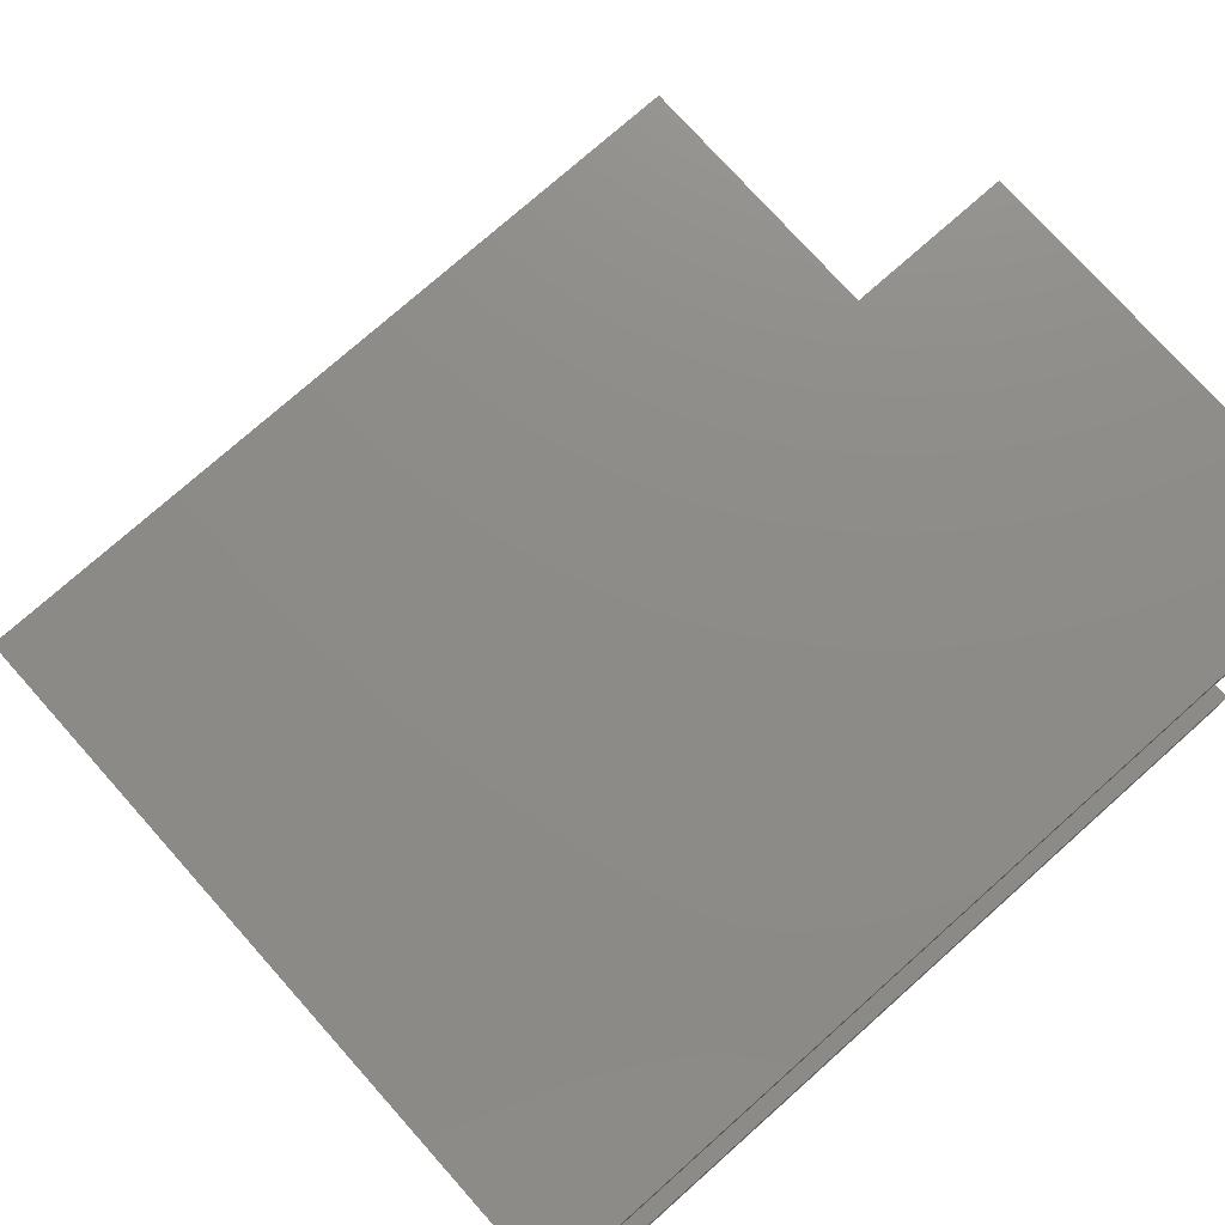
<metadata>
{"format":"step","ext":"step","renderer":"f3d","projection":"perspective","resolution":1024,"background":"white","views":[{"elev":75.3,"azim":-131.7,"up":"+Z"}]}
</metadata>
<code>
ISO-10303-21;
DATA;
#1=MECHANICAL_DESIGN_GEOMETRIC_PRESENTATION_REPRESENTATION('',(#4,#5),
#457);
#2=SHAPE_REPRESENTATION_RELATIONSHIP('SRR','None',#464,#3);
#3=ADVANCED_BREP_SHAPE_REPRESENTATION('',(#6,#7),#456);
#4=STYLED_ITEM('',(#474),#6);
#5=STYLED_ITEM('',(#474),#7);
#6=MANIFOLD_SOLID_BREP('13-FRONT AXLE BOX HOLDER BRACKET-A',#276);
#7=MANIFOLD_SOLID_BREP('13-FRONT AXLE BOX HOLDER BRACKET-B',#277);
#8=FACE_OUTER_BOUND('',#24,.T.);
#9=FACE_OUTER_BOUND('',#25,.T.);
#10=FACE_OUTER_BOUND('',#26,.T.);
#11=FACE_OUTER_BOUND('',#27,.T.);
#12=FACE_OUTER_BOUND('',#28,.T.);
#13=FACE_OUTER_BOUND('',#29,.T.);
#14=FACE_OUTER_BOUND('',#30,.T.);
#15=FACE_OUTER_BOUND('',#31,.T.);
#16=FACE_OUTER_BOUND('',#32,.T.);
#17=FACE_OUTER_BOUND('',#33,.T.);
#18=FACE_OUTER_BOUND('',#34,.T.);
#19=FACE_OUTER_BOUND('',#35,.T.);
#20=FACE_OUTER_BOUND('',#36,.T.);
#21=FACE_OUTER_BOUND('',#37,.T.);
#22=FACE_OUTER_BOUND('',#38,.T.);
#23=FACE_OUTER_BOUND('',#39,.T.);
#24=EDGE_LOOP('',(#172,#173,#174,#175));
#25=EDGE_LOOP('',(#176,#177,#178,#179));
#26=EDGE_LOOP('',(#180,#181,#182,#183));
#27=EDGE_LOOP('',(#184,#185,#186,#187));
#28=EDGE_LOOP('',(#188,#189,#190,#191));
#29=EDGE_LOOP('',(#192,#193,#194,#195));
#30=EDGE_LOOP('',(#196,#197,#198,#199,#200,#201,#202,#203));
#31=EDGE_LOOP('',(#204,#205,#206,#207));
#32=EDGE_LOOP('',(#208,#209,#210,#211));
#33=EDGE_LOOP('',(#212,#213,#214,#215));
#34=EDGE_LOOP('',(#216,#217,#218,#219));
#35=EDGE_LOOP('',(#220,#221,#222,#223));
#36=EDGE_LOOP('',(#224,#225,#226,#227));
#37=EDGE_LOOP('',(#228,#229,#230,#231));
#38=EDGE_LOOP('',(#232,#233,#234,#235));
#39=EDGE_LOOP('',(#236,#237,#238,#239,#240,#241,#242,#243));
#40=LINE('',#381,#76);
#41=LINE('',#383,#77);
#42=LINE('',#385,#78);
#43=LINE('',#386,#79);
#44=LINE('',#389,#80);
#45=LINE('',#391,#81);
#46=LINE('',#392,#82);
#47=LINE('',#395,#83);
#48=LINE('',#396,#84);
#49=LINE('',#399,#85);
#50=LINE('',#400,#86);
#51=LINE('',#402,#87);
#52=LINE('',#407,#88);
#53=LINE('',#409,#89);
#54=LINE('',#411,#90);
#55=LINE('',#413,#91);
#56=LINE('',#415,#92);
#57=LINE('',#417,#93);
#58=LINE('',#419,#94);
#59=LINE('',#420,#95);
#60=LINE('',#423,#96);
#61=LINE('',#425,#97);
#62=LINE('',#426,#98);
#63=LINE('',#429,#99);
#64=LINE('',#430,#100);
#65=LINE('',#433,#101);
#66=LINE('',#434,#102);
#67=LINE('',#437,#103);
#68=LINE('',#438,#104);
#69=LINE('',#441,#105);
#70=LINE('',#442,#106);
#71=LINE('',#445,#107);
#72=LINE('',#446,#108);
#73=LINE('',#449,#109);
#74=LINE('',#450,#110);
#75=LINE('',#452,#111);
#76=VECTOR('',#311,1);
#77=VECTOR('',#312,1);
#78=VECTOR('',#313,1);
#79=VECTOR('',#314,1);
#80=VECTOR('',#317,1);
#81=VECTOR('',#318,1);
#82=VECTOR('',#319,1);
#83=VECTOR('',#322,1);
#84=VECTOR('',#323,1);
#85=VECTOR('',#326,1);
#86=VECTOR('',#327,1);
#87=VECTOR('',#330,1);
#88=VECTOR('',#335,1);
#89=VECTOR('',#336,1);
#90=VECTOR('',#337,1);
#91=VECTOR('',#338,1);
#92=VECTOR('',#339,1);
#93=VECTOR('',#340,1);
#94=VECTOR('',#341,1);
#95=VECTOR('',#342,1);
#96=VECTOR('',#345,1);
#97=VECTOR('',#346,1);
#98=VECTOR('',#347,1);
#99=VECTOR('',#350,1);
#100=VECTOR('',#351,1);
#101=VECTOR('',#354,1);
#102=VECTOR('',#355,1);
#103=VECTOR('',#358,1);
#104=VECTOR('',#359,1);
#105=VECTOR('',#362,1);
#106=VECTOR('',#363,1);
#107=VECTOR('',#366,1);
#108=VECTOR('',#367,1);
#109=VECTOR('',#370,1);
#110=VECTOR('',#371,1);
#111=VECTOR('',#374,1);
#112=VERTEX_POINT('',#379);
#113=VERTEX_POINT('',#380);
#114=VERTEX_POINT('',#382);
#115=VERTEX_POINT('',#384);
#116=VERTEX_POINT('',#388);
#117=VERTEX_POINT('',#390);
#118=VERTEX_POINT('',#394);
#119=VERTEX_POINT('',#398);
#120=VERTEX_POINT('',#405);
#121=VERTEX_POINT('',#406);
#122=VERTEX_POINT('',#408);
#123=VERTEX_POINT('',#410);
#124=VERTEX_POINT('',#412);
#125=VERTEX_POINT('',#414);
#126=VERTEX_POINT('',#416);
#127=VERTEX_POINT('',#418);
#128=VERTEX_POINT('',#422);
#129=VERTEX_POINT('',#424);
#130=VERTEX_POINT('',#428);
#131=VERTEX_POINT('',#432);
#132=VERTEX_POINT('',#436);
#133=VERTEX_POINT('',#440);
#134=VERTEX_POINT('',#444);
#135=VERTEX_POINT('',#448);
#136=EDGE_CURVE('',#112,#113,#40,.T.);
#137=EDGE_CURVE('',#113,#114,#41,.T.);
#138=EDGE_CURVE('',#114,#115,#42,.T.);
#139=EDGE_CURVE('',#115,#112,#43,.T.);
#140=EDGE_CURVE('',#116,#113,#44,.T.);
#141=EDGE_CURVE('',#117,#116,#45,.T.);
#142=EDGE_CURVE('',#114,#117,#46,.T.);
#143=EDGE_CURVE('',#118,#117,#47,.T.);
#144=EDGE_CURVE('',#115,#118,#48,.T.);
#145=EDGE_CURVE('',#119,#118,#49,.T.);
#146=EDGE_CURVE('',#112,#119,#50,.T.);
#147=EDGE_CURVE('',#116,#119,#51,.T.);
#148=EDGE_CURVE('',#120,#121,#52,.T.);
#149=EDGE_CURVE('',#121,#122,#53,.T.);
#150=EDGE_CURVE('',#122,#123,#54,.T.);
#151=EDGE_CURVE('',#123,#124,#55,.T.);
#152=EDGE_CURVE('',#124,#125,#56,.T.);
#153=EDGE_CURVE('',#125,#126,#57,.T.);
#154=EDGE_CURVE('',#126,#127,#58,.T.);
#155=EDGE_CURVE('',#127,#120,#59,.T.);
#156=EDGE_CURVE('',#128,#121,#60,.T.);
#157=EDGE_CURVE('',#129,#128,#61,.T.);
#158=EDGE_CURVE('',#122,#129,#62,.T.);
#159=EDGE_CURVE('',#130,#129,#63,.T.);
#160=EDGE_CURVE('',#123,#130,#64,.T.);
#161=EDGE_CURVE('',#131,#130,#65,.T.);
#162=EDGE_CURVE('',#124,#131,#66,.T.);
#163=EDGE_CURVE('',#132,#131,#67,.T.);
#164=EDGE_CURVE('',#125,#132,#68,.T.);
#165=EDGE_CURVE('',#133,#132,#69,.T.);
#166=EDGE_CURVE('',#126,#133,#70,.T.);
#167=EDGE_CURVE('',#134,#133,#71,.T.);
#168=EDGE_CURVE('',#127,#134,#72,.T.);
#169=EDGE_CURVE('',#135,#134,#73,.T.);
#170=EDGE_CURVE('',#120,#135,#74,.T.);
#171=EDGE_CURVE('',#128,#135,#75,.T.);
#172=ORIENTED_EDGE('',*,*,#136,.T.);
#173=ORIENTED_EDGE('',*,*,#137,.T.);
#174=ORIENTED_EDGE('',*,*,#138,.T.);
#175=ORIENTED_EDGE('',*,*,#139,.T.);
#176=ORIENTED_EDGE('',*,*,#140,.F.);
#177=ORIENTED_EDGE('',*,*,#141,.F.);
#178=ORIENTED_EDGE('',*,*,#142,.F.);
#179=ORIENTED_EDGE('',*,*,#137,.F.);
#180=ORIENTED_EDGE('',*,*,#142,.T.);
#181=ORIENTED_EDGE('',*,*,#143,.F.);
#182=ORIENTED_EDGE('',*,*,#144,.F.);
#183=ORIENTED_EDGE('',*,*,#138,.F.);
#184=ORIENTED_EDGE('',*,*,#144,.T.);
#185=ORIENTED_EDGE('',*,*,#145,.F.);
#186=ORIENTED_EDGE('',*,*,#146,.F.);
#187=ORIENTED_EDGE('',*,*,#139,.F.);
#188=ORIENTED_EDGE('',*,*,#146,.T.);
#189=ORIENTED_EDGE('',*,*,#147,.F.);
#190=ORIENTED_EDGE('',*,*,#140,.T.);
#191=ORIENTED_EDGE('',*,*,#136,.F.);
#192=ORIENTED_EDGE('',*,*,#147,.T.);
#193=ORIENTED_EDGE('',*,*,#145,.T.);
#194=ORIENTED_EDGE('',*,*,#143,.T.);
#195=ORIENTED_EDGE('',*,*,#141,.T.);
#196=ORIENTED_EDGE('',*,*,#148,.T.);
#197=ORIENTED_EDGE('',*,*,#149,.T.);
#198=ORIENTED_EDGE('',*,*,#150,.T.);
#199=ORIENTED_EDGE('',*,*,#151,.T.);
#200=ORIENTED_EDGE('',*,*,#152,.T.);
#201=ORIENTED_EDGE('',*,*,#153,.T.);
#202=ORIENTED_EDGE('',*,*,#154,.T.);
#203=ORIENTED_EDGE('',*,*,#155,.T.);
#204=ORIENTED_EDGE('',*,*,#156,.F.);
#205=ORIENTED_EDGE('',*,*,#157,.F.);
#206=ORIENTED_EDGE('',*,*,#158,.F.);
#207=ORIENTED_EDGE('',*,*,#149,.F.);
#208=ORIENTED_EDGE('',*,*,#158,.T.);
#209=ORIENTED_EDGE('',*,*,#159,.F.);
#210=ORIENTED_EDGE('',*,*,#160,.F.);
#211=ORIENTED_EDGE('',*,*,#150,.F.);
#212=ORIENTED_EDGE('',*,*,#160,.T.);
#213=ORIENTED_EDGE('',*,*,#161,.F.);
#214=ORIENTED_EDGE('',*,*,#162,.F.);
#215=ORIENTED_EDGE('',*,*,#151,.F.);
#216=ORIENTED_EDGE('',*,*,#162,.T.);
#217=ORIENTED_EDGE('',*,*,#163,.F.);
#218=ORIENTED_EDGE('',*,*,#164,.F.);
#219=ORIENTED_EDGE('',*,*,#152,.F.);
#220=ORIENTED_EDGE('',*,*,#164,.T.);
#221=ORIENTED_EDGE('',*,*,#165,.F.);
#222=ORIENTED_EDGE('',*,*,#166,.F.);
#223=ORIENTED_EDGE('',*,*,#153,.F.);
#224=ORIENTED_EDGE('',*,*,#166,.T.);
#225=ORIENTED_EDGE('',*,*,#167,.F.);
#226=ORIENTED_EDGE('',*,*,#168,.F.);
#227=ORIENTED_EDGE('',*,*,#154,.F.);
#228=ORIENTED_EDGE('',*,*,#168,.T.);
#229=ORIENTED_EDGE('',*,*,#169,.F.);
#230=ORIENTED_EDGE('',*,*,#170,.F.);
#231=ORIENTED_EDGE('',*,*,#155,.F.);
#232=ORIENTED_EDGE('',*,*,#170,.T.);
#233=ORIENTED_EDGE('',*,*,#171,.F.);
#234=ORIENTED_EDGE('',*,*,#156,.T.);
#235=ORIENTED_EDGE('',*,*,#148,.F.);
#236=ORIENTED_EDGE('',*,*,#171,.T.);
#237=ORIENTED_EDGE('',*,*,#169,.T.);
#238=ORIENTED_EDGE('',*,*,#167,.T.);
#239=ORIENTED_EDGE('',*,*,#165,.T.);
#240=ORIENTED_EDGE('',*,*,#163,.T.);
#241=ORIENTED_EDGE('',*,*,#161,.T.);
#242=ORIENTED_EDGE('',*,*,#159,.T.);
#243=ORIENTED_EDGE('',*,*,#157,.T.);
#244=PLANE('',#291);
#245=PLANE('',#292);
#246=PLANE('',#293);
#247=PLANE('',#294);
#248=PLANE('',#295);
#249=PLANE('',#296);
#250=PLANE('',#297);
#251=PLANE('',#298);
#252=PLANE('',#299);
#253=PLANE('',#300);
#254=PLANE('',#301);
#255=PLANE('',#302);
#256=PLANE('',#303);
#257=PLANE('',#304);
#258=PLANE('',#305);
#259=PLANE('',#306);
#260=ADVANCED_FACE('',(#8),#244,.T.);
#261=ADVANCED_FACE('',(#9),#245,.T.);
#262=ADVANCED_FACE('',(#10),#246,.T.);
#263=ADVANCED_FACE('',(#11),#247,.T.);
#264=ADVANCED_FACE('',(#12),#248,.T.);
#265=ADVANCED_FACE('',(#13),#249,.T.);
#266=ADVANCED_FACE('',(#14),#250,.T.);
#267=ADVANCED_FACE('',(#15),#251,.T.);
#268=ADVANCED_FACE('',(#16),#252,.T.);
#269=ADVANCED_FACE('',(#17),#253,.T.);
#270=ADVANCED_FACE('',(#18),#254,.T.);
#271=ADVANCED_FACE('',(#19),#255,.T.);
#272=ADVANCED_FACE('',(#20),#256,.T.);
#273=ADVANCED_FACE('',(#21),#257,.T.);
#274=ADVANCED_FACE('',(#22),#258,.T.);
#275=ADVANCED_FACE('',(#23),#259,.T.);
#276=CLOSED_SHELL('',(#260,#261,#262,#263,#264,#265));
#277=CLOSED_SHELL('',(#266,#267,#268,#269,#270,#271,#272,#273,#274,#275));
#278=DERIVED_UNIT_ELEMENT(#280,1);
#279=DERIVED_UNIT_ELEMENT(#459,3);
#280=(
MASS_UNIT()
NAMED_UNIT(*)
SI_UNIT(.KILO.,.GRAM.)
);
#281=DERIVED_UNIT((#278,#279));
#282=MEASURE_REPRESENTATION_ITEM('density measure',
POSITIVE_RATIO_MEASURE(7850),#281);
#283=PROPERTY_DEFINITION_REPRESENTATION(#288,#285);
#284=PROPERTY_DEFINITION_REPRESENTATION(#289,#286);
#285=REPRESENTATION('material name',(#287),#456);
#286=REPRESENTATION('density',(#282),#456);
#287=DESCRIPTIVE_REPRESENTATION_ITEM('Steel','Steel');
#288=PROPERTY_DEFINITION('material property','material name',#466);
#289=PROPERTY_DEFINITION('material property','density of part',#466);
#290=AXIS2_PLACEMENT_3D('placement',#377,#307,#308);
#291=AXIS2_PLACEMENT_3D('',#378,#309,#310);
#292=AXIS2_PLACEMENT_3D('',#387,#315,#316);
#293=AXIS2_PLACEMENT_3D('',#393,#320,#321);
#294=AXIS2_PLACEMENT_3D('',#397,#324,#325);
#295=AXIS2_PLACEMENT_3D('',#401,#328,#329);
#296=AXIS2_PLACEMENT_3D('',#403,#331,#332);
#297=AXIS2_PLACEMENT_3D('',#404,#333,#334);
#298=AXIS2_PLACEMENT_3D('',#421,#343,#344);
#299=AXIS2_PLACEMENT_3D('',#427,#348,#349);
#300=AXIS2_PLACEMENT_3D('',#431,#352,#353);
#301=AXIS2_PLACEMENT_3D('',#435,#356,#357);
#302=AXIS2_PLACEMENT_3D('',#439,#360,#361);
#303=AXIS2_PLACEMENT_3D('',#443,#364,#365);
#304=AXIS2_PLACEMENT_3D('',#447,#368,#369);
#305=AXIS2_PLACEMENT_3D('',#451,#372,#373);
#306=AXIS2_PLACEMENT_3D('',#453,#375,#376);
#307=DIRECTION('axis',(0,0,1));
#308=DIRECTION('refdir',(1,0,0));
#309=DIRECTION('center_axis',(0,-1,0));
#310=DIRECTION('ref_axis',(0,0,-1));
#311=DIRECTION('',(0,0,1));
#312=DIRECTION('',(-1,0,0));
#313=DIRECTION('',(0,0,-1));
#314=DIRECTION('',(1,0,0));
#315=DIRECTION('center_axis',(0,0,1));
#316=DIRECTION('ref_axis',(1,0,0));
#317=DIRECTION('',(0,-1,0));
#318=DIRECTION('',(1,0,0));
#319=DIRECTION('',(0,1,0));
#320=DIRECTION('center_axis',(-1,0,0));
#321=DIRECTION('ref_axis',(0,0,1));
#322=DIRECTION('',(0,0,1));
#323=DIRECTION('',(0,1,0));
#324=DIRECTION('center_axis',(0,0,-1));
#325=DIRECTION('ref_axis',(-1,0,0));
#326=DIRECTION('',(-1,0,0));
#327=DIRECTION('',(0,1,0));
#328=DIRECTION('center_axis',(1,0,0));
#329=DIRECTION('ref_axis',(0,0,-1));
#330=DIRECTION('',(0,0,-1));
#331=DIRECTION('center_axis',(0,1,0));
#332=DIRECTION('ref_axis',(0,0,1));
#333=DIRECTION('center_axis',(0,-1,0));
#334=DIRECTION('ref_axis',(0,0,-1));
#335=DIRECTION('',(-1,0,0));
#336=DIRECTION('',(0,0,1));
#337=DIRECTION('',(-1,0,0));
#338=DIRECTION('',(0,0,-1));
#339=DIRECTION('',(1,0,0));
#340=DIRECTION('',(0,0,-1));
#341=DIRECTION('',(1,0,0));
#342=DIRECTION('',(0,0,1));
#343=DIRECTION('center_axis',(1,0,0));
#344=DIRECTION('ref_axis',(0,0,-1));
#345=DIRECTION('',(0,-1,0));
#346=DIRECTION('',(0,0,-1));
#347=DIRECTION('',(0,1,0));
#348=DIRECTION('center_axis',(0,0,1));
#349=DIRECTION('ref_axis',(1,0,0));
#350=DIRECTION('',(1,0,0));
#351=DIRECTION('',(0,1,0));
#352=DIRECTION('center_axis',(-1,0,0));
#353=DIRECTION('ref_axis',(0,0,1));
#354=DIRECTION('',(0,0,1));
#355=DIRECTION('',(0,1,0));
#356=DIRECTION('center_axis',(0,0,-1));
#357=DIRECTION('ref_axis',(-1,0,0));
#358=DIRECTION('',(-1,0,0));
#359=DIRECTION('',(0,1,0));
#360=DIRECTION('center_axis',(-1,0,0));
#361=DIRECTION('ref_axis',(0,0,1));
#362=DIRECTION('',(0,0,1));
#363=DIRECTION('',(0,1,0));
#364=DIRECTION('center_axis',(0,0,-1));
#365=DIRECTION('ref_axis',(-1,0,0));
#366=DIRECTION('',(-1,0,0));
#367=DIRECTION('',(0,1,0));
#368=DIRECTION('center_axis',(1,0,0));
#369=DIRECTION('ref_axis',(0,0,-1));
#370=DIRECTION('',(0,0,-1));
#371=DIRECTION('',(0,1,0));
#372=DIRECTION('center_axis',(0,0,1));
#373=DIRECTION('ref_axis',(1,0,0));
#374=DIRECTION('',(1,0,0));
#375=DIRECTION('center_axis',(0,1,0));
#376=DIRECTION('ref_axis',(0,0,1));
#377=CARTESIAN_POINT('',(0,0,0));
#378=CARTESIAN_POINT('Origin',(1.725,-1.8,0.1));
#379=CARTESIAN_POINT('',(3.45,-1.8,0));
#380=CARTESIAN_POINT('',(3.45,-1.8,0.2));
#381=CARTESIAN_POINT('',(3.45,-1.8,0));
#382=CARTESIAN_POINT('',(0,-1.8,0.2));
#383=CARTESIAN_POINT('',(3.45,-1.8,0.2));
#384=CARTESIAN_POINT('',(0,-1.8,0));
#385=CARTESIAN_POINT('',(0,-1.8,0.2));
#386=CARTESIAN_POINT('',(0,-1.8,0));
#387=CARTESIAN_POINT('Origin',(0,0,0.2));
#388=CARTESIAN_POINT('',(3.45,1.8,0.2));
#389=CARTESIAN_POINT('',(3.45,0,0.2));
#390=CARTESIAN_POINT('',(0,1.8,0.2));
#391=CARTESIAN_POINT('',(3.45,1.8,0.2));
#392=CARTESIAN_POINT('',(0,0,0.2));
#393=CARTESIAN_POINT('Origin',(0,0,0));
#394=CARTESIAN_POINT('',(0,1.8,0));
#395=CARTESIAN_POINT('',(0,1.8,0.2));
#396=CARTESIAN_POINT('',(0,0,0));
#397=CARTESIAN_POINT('Origin',(3.45,0,0));
#398=CARTESIAN_POINT('',(3.45,1.8,0));
#399=CARTESIAN_POINT('',(0,1.8,0));
#400=CARTESIAN_POINT('',(3.45,0,0));
#401=CARTESIAN_POINT('Origin',(3.45,0,0.2));
#402=CARTESIAN_POINT('',(3.45,1.8,0));
#403=CARTESIAN_POINT('Origin',(1.725,1.8,0.1));
#404=CARTESIAN_POINT('Origin',(1.725,-1.8,1.3));
#405=CARTESIAN_POINT('',(3.45,-1.8,0.35));
#406=CARTESIAN_POINT('',(1.75,-1.8,0.35));
#407=CARTESIAN_POINT('',(1.75,-1.8,0.35));
#408=CARTESIAN_POINT('',(1.75,-1.8,2.4));
#409=CARTESIAN_POINT('',(1.75,-1.8,0.35));
#410=CARTESIAN_POINT('',(0,-1.8,2.4));
#411=CARTESIAN_POINT('',(0,-1.8,2.4));
#412=CARTESIAN_POINT('',(0,-1.8,2.25));
#413=CARTESIAN_POINT('',(0,-1.8,2.25));
#414=CARTESIAN_POINT('',(1.6,-1.8,2.25));
#415=CARTESIAN_POINT('',(1.6,-1.8,2.25));
#416=CARTESIAN_POINT('',(1.6,-1.8,0.2));
#417=CARTESIAN_POINT('',(1.6,-1.8,2.25));
#418=CARTESIAN_POINT('',(3.45,-1.8,0.2));
#419=CARTESIAN_POINT('',(3.45,-1.8,0.2));
#420=CARTESIAN_POINT('',(3.45,-1.8,0.35));
#421=CARTESIAN_POINT('Origin',(1.75,0,2.4));
#422=CARTESIAN_POINT('',(1.75,1.8,0.35));
#423=CARTESIAN_POINT('',(1.75,0,0.35));
#424=CARTESIAN_POINT('',(1.75,1.8,2.4));
#425=CARTESIAN_POINT('',(1.75,1.8,0.35));
#426=CARTESIAN_POINT('',(1.75,0,2.4));
#427=CARTESIAN_POINT('Origin',(0,0,2.4));
#428=CARTESIAN_POINT('',(0,1.8,2.4));
#429=CARTESIAN_POINT('',(0,1.8,2.4));
#430=CARTESIAN_POINT('',(0,0,2.4));
#431=CARTESIAN_POINT('Origin',(0,0,2.25));
#432=CARTESIAN_POINT('',(0,1.8,2.25));
#433=CARTESIAN_POINT('',(0,1.8,2.25));
#434=CARTESIAN_POINT('',(0,0,2.25));
#435=CARTESIAN_POINT('Origin',(1.6,0,2.25));
#436=CARTESIAN_POINT('',(1.6,1.8,2.25));
#437=CARTESIAN_POINT('',(1.6,1.8,2.25));
#438=CARTESIAN_POINT('',(1.6,0,2.25));
#439=CARTESIAN_POINT('Origin',(1.6,0,0.2));
#440=CARTESIAN_POINT('',(1.6,1.8,0.2));
#441=CARTESIAN_POINT('',(1.6,1.8,2.25));
#442=CARTESIAN_POINT('',(1.6,0,0.2));
#443=CARTESIAN_POINT('Origin',(3.45,0,0.2));
#444=CARTESIAN_POINT('',(3.45,1.8,0.2));
#445=CARTESIAN_POINT('',(3.45,1.8,0.2));
#446=CARTESIAN_POINT('',(3.45,0,0.2));
#447=CARTESIAN_POINT('Origin',(3.45,0,0.35));
#448=CARTESIAN_POINT('',(3.45,1.8,0.35));
#449=CARTESIAN_POINT('',(3.45,1.8,0.35));
#450=CARTESIAN_POINT('',(3.45,0,0.35));
#451=CARTESIAN_POINT('Origin',(1.75,0,0.35));
#452=CARTESIAN_POINT('',(1.75,1.8,0.35));
#453=CARTESIAN_POINT('Origin',(1.725,1.8,1.3));
#454=UNCERTAINTY_MEASURE_WITH_UNIT(LENGTH_MEASURE(0.001),#458,
'DISTANCE_ACCURACY_VALUE',
'Maximum model space distance between geometric entities at asserted c
onnectivities');
#455=UNCERTAINTY_MEASURE_WITH_UNIT(LENGTH_MEASURE(0.001),#458,
'DISTANCE_ACCURACY_VALUE',
'Maximum model space distance between geometric entities at asserted c
onnectivities');
#456=(
GEOMETRIC_REPRESENTATION_CONTEXT(3)
GLOBAL_UNCERTAINTY_ASSIGNED_CONTEXT((#454))
GLOBAL_UNIT_ASSIGNED_CONTEXT((#458,#460,#461))
REPRESENTATION_CONTEXT('','3D')
);
#457=(
GEOMETRIC_REPRESENTATION_CONTEXT(3)
GLOBAL_UNCERTAINTY_ASSIGNED_CONTEXT((#455))
GLOBAL_UNIT_ASSIGNED_CONTEXT((#458,#460,#461))
REPRESENTATION_CONTEXT('','3D')
);
#458=(
LENGTH_UNIT()
NAMED_UNIT(*)
SI_UNIT(.CENTI.,.METRE.)
);
#459=(
LENGTH_UNIT()
NAMED_UNIT(*)
SI_UNIT($,.METRE.)
);
#460=(
NAMED_UNIT(*)
PLANE_ANGLE_UNIT()
SI_UNIT($,.RADIAN.)
);
#461=(
NAMED_UNIT(*)
SI_UNIT($,.STERADIAN.)
SOLID_ANGLE_UNIT()
);
#462=SHAPE_DEFINITION_REPRESENTATION(#463,#464);
#463=PRODUCT_DEFINITION_SHAPE('',$,#466);
#464=SHAPE_REPRESENTATION('',(#290),#456);
#465=PRODUCT_DEFINITION_CONTEXT('part definition',#470,'design');
#466=PRODUCT_DEFINITION('SA-106-FRONT AXLE BOX HOLDER',
'SA-106-FRONT AXLE BOX HOLDER',#467,#465);
#467=PRODUCT_DEFINITION_FORMATION('',$,#472);
#468=PRODUCT_RELATED_PRODUCT_CATEGORY('SA-106-FRONT AXLE BOX HOLDER',
'SA-106-FRONT AXLE BOX HOLDER',(#472));
#469=APPLICATION_PROTOCOL_DEFINITION('international standard',
'automotive_design',2009,#470);
#470=APPLICATION_CONTEXT(
'Core Data for Automotive Mechanical Design Process');
#471=PRODUCT_CONTEXT('part definition',#470,'mechanical');
#472=PRODUCT('SA-106-FRONT AXLE BOX HOLDER',
'SA-106-FRONT AXLE BOX HOLDER',$,(#471));
#473=PRESENTATION_STYLE_ASSIGNMENT((#475));
#474=PRESENTATION_STYLE_ASSIGNMENT((#476));
#475=SURFACE_STYLE_USAGE(.BOTH.,#477);
#476=SURFACE_STYLE_USAGE(.BOTH.,#478);
#477=SURFACE_SIDE_STYLE('',(#479));
#478=SURFACE_SIDE_STYLE('',(#480));
#479=SURFACE_STYLE_FILL_AREA(#481);
#480=SURFACE_STYLE_FILL_AREA(#482);
#481=FILL_AREA_STYLE('Steel - Satin',(#483));
#482=FILL_AREA_STYLE('Powder Coat (Grey)',(#484));
#483=FILL_AREA_STYLE_COLOUR('Steel - Satin',#485);
#484=FILL_AREA_STYLE_COLOUR('Powder Coat (Grey)',#486);
#485=COLOUR_RGB('Steel - Satin',0.6275,0.6275,0.6275);
#486=COLOUR_RGB('Powder Coat (Grey)',0.702,0.702,
0.702);
ENDSEC;
END-ISO-10303-21;

</code>
